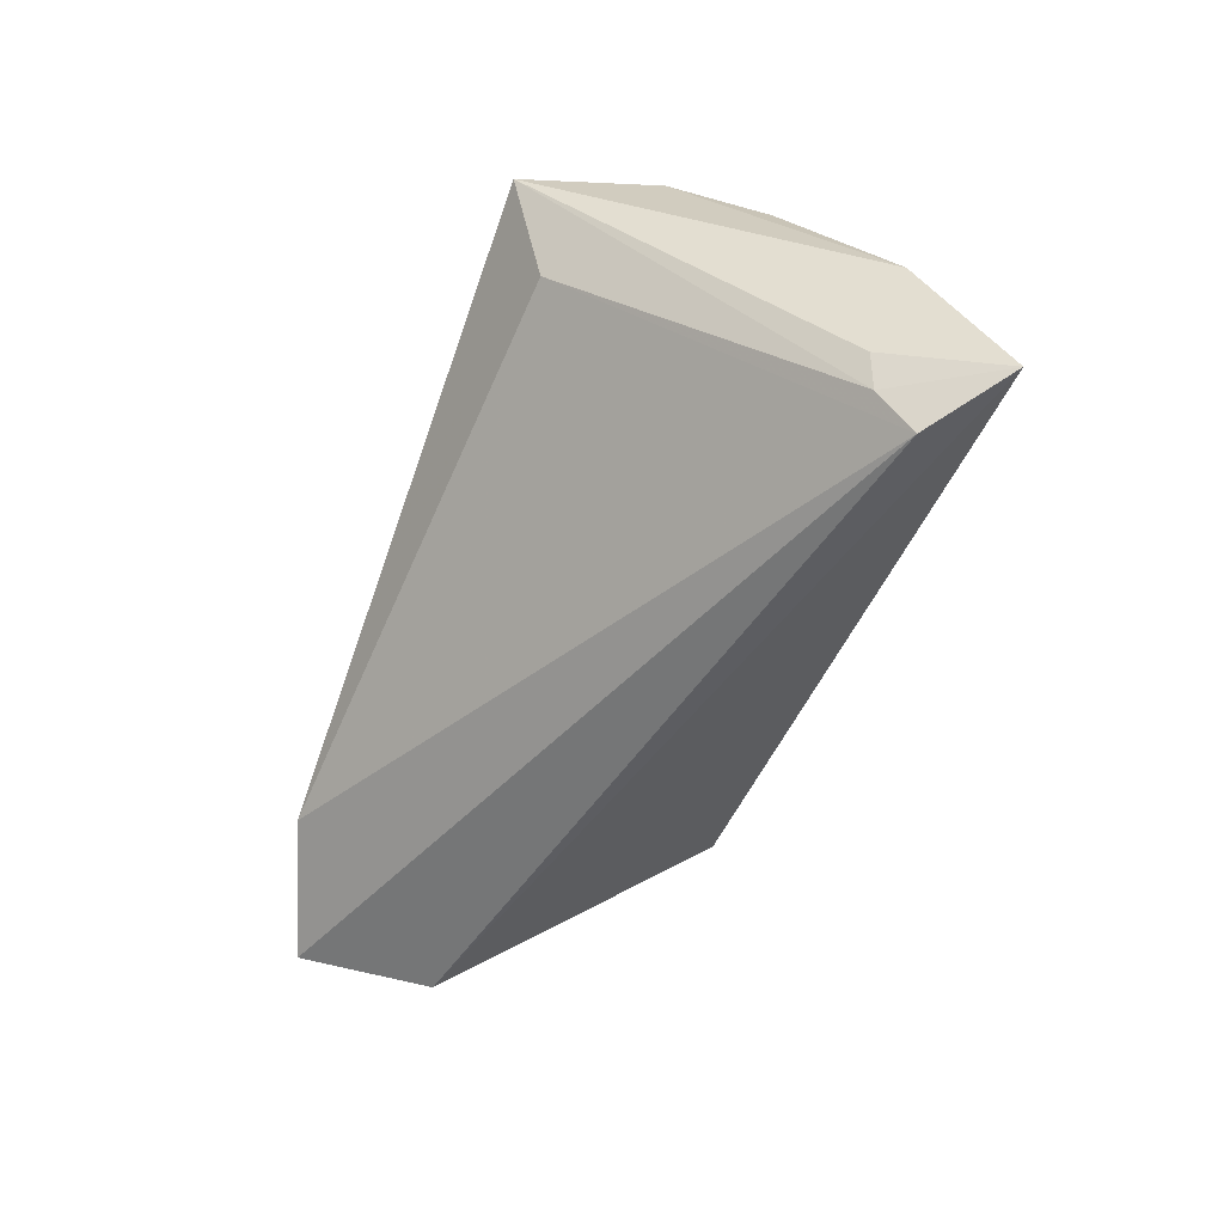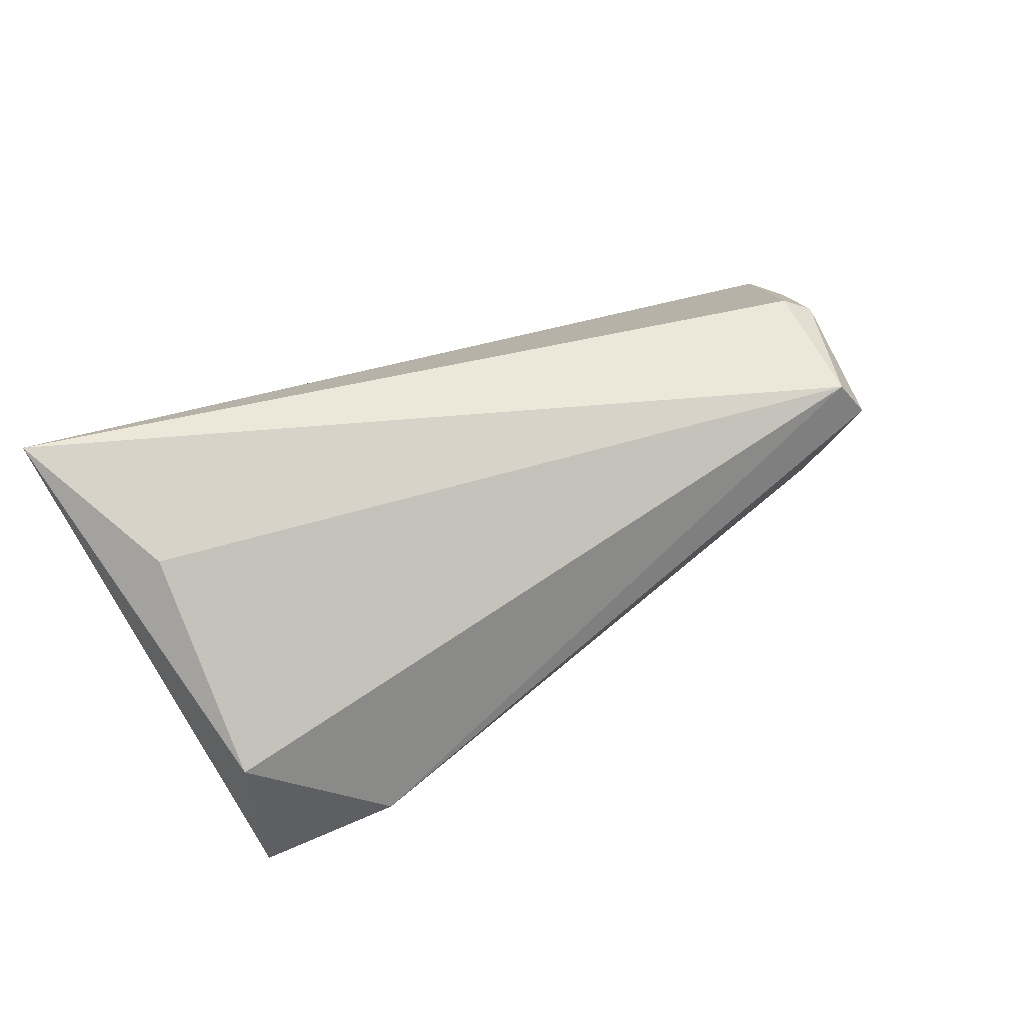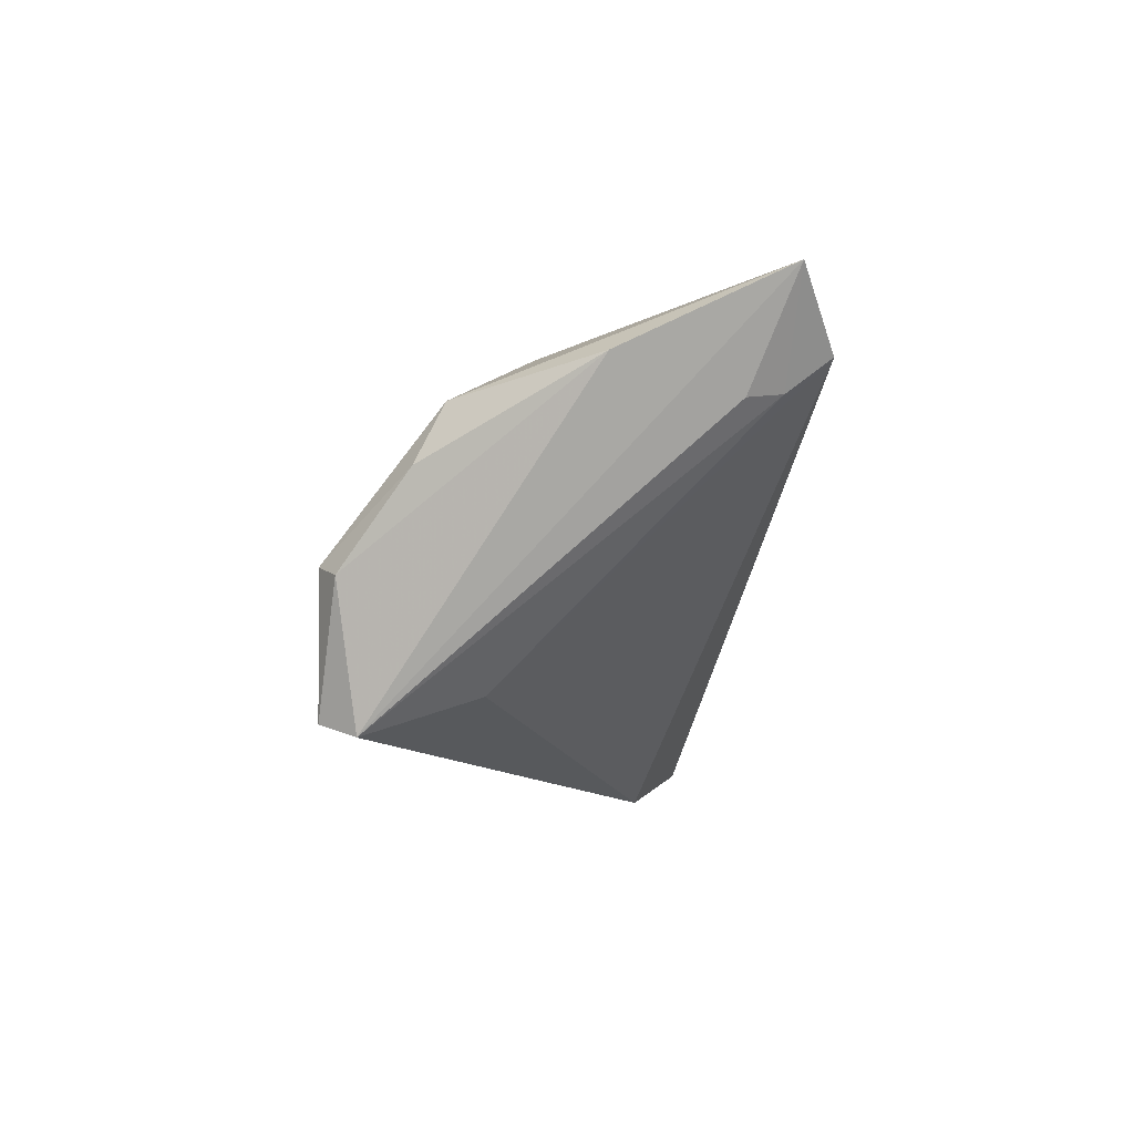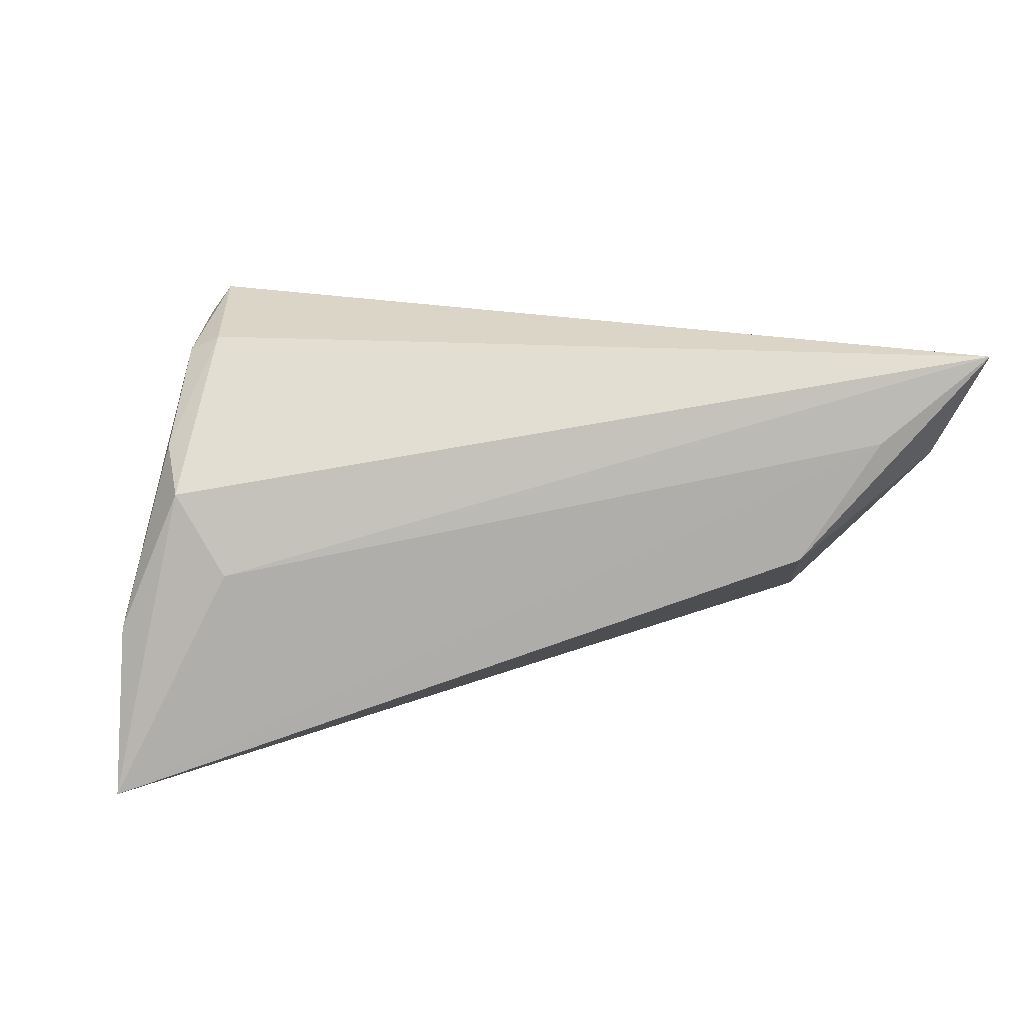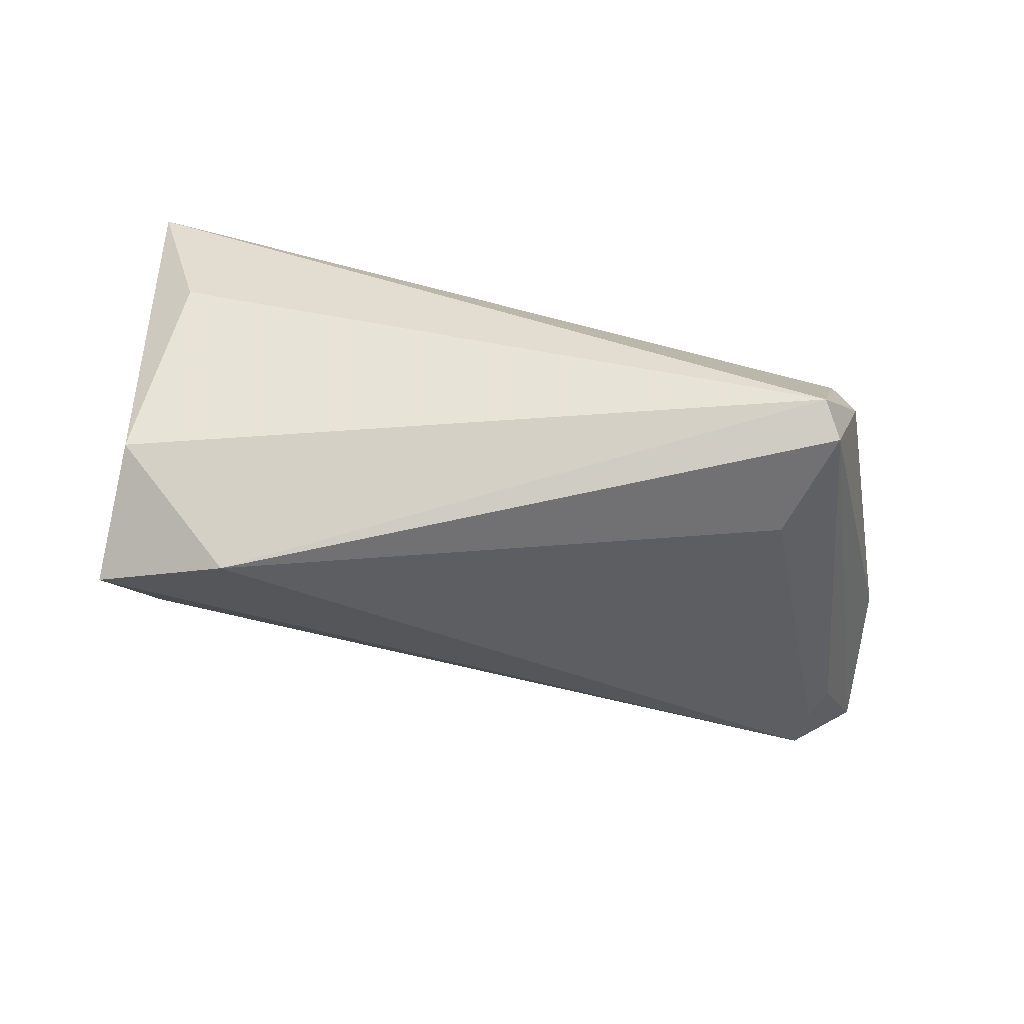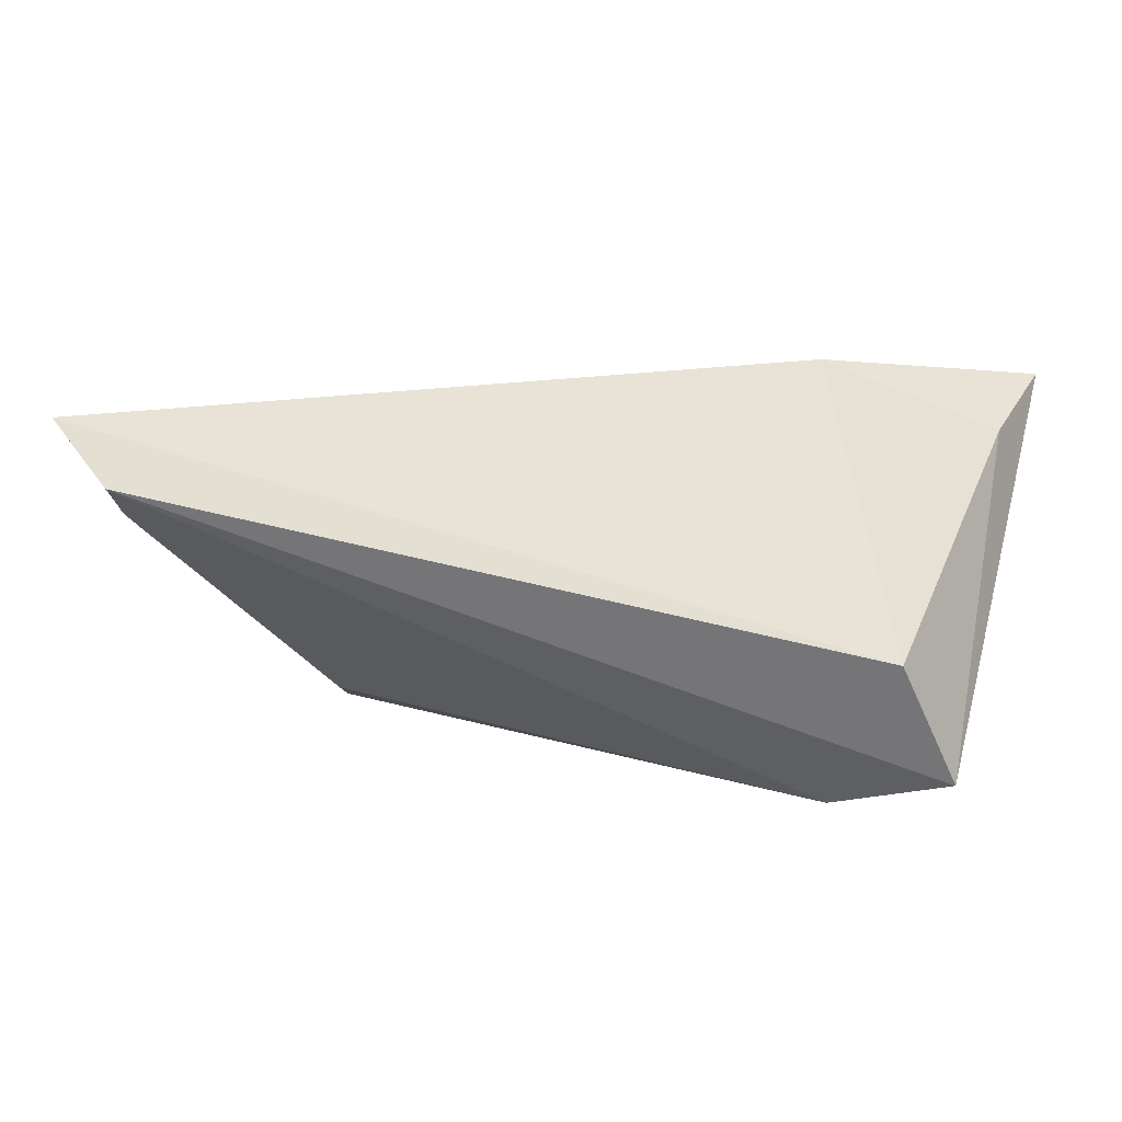
<metadata>
{"format":"obj","ext":"obj","renderer":"f3d","projection":"perspective","resolution":1024,"background":"white","views":[{"elev":-53.4,"azim":-111.3,"up":"+Y"},{"elev":49.8,"azim":147.2,"up":"+Y"},{"elev":-11.8,"azim":-90.8,"up":"+Z"},{"elev":29.6,"azim":-14.0,"up":"+Y"},{"elev":-78.8,"azim":167.5,"up":"+Z"},{"elev":12.4,"azim":13.0,"up":"+Z"}]}
</metadata>
<code>
v 0.04142 -0.02387 -0.005249
v -0.05656 -0.006233 0.01119
v -0.03565 0.006449 -0.02099
v -0.04345 0.001295 0.0141
v 0.05419 0.02413 0.02198
v -0.0514 -0.02963 0.0121
v -0.05973 -0.02567 0.0197
v -0.03911 0.01979 -0.02583
v 0.05016 0.008264 0.01686
v -0.04808 0.01389 0.00131
v -0.05325 -0.02027 0.007248
v -0.04348 0.02202 -0.009323
v -0.04819 0.01043 0.008194
v 0.04759 -0.01878 -0.0205
v 0.02884 0.0001053 0.02601
v 0.03221 -0.01256 -0.02583
v 0.04639 0.01705 0.00252
v 0.03973 0.01427 0.02355
v -0.04001 0.02413 -0.007851
v -0.03646 0.02413 -0.02413
v -0.05159 -0.0244 0.008055
v 0.04783 -0.001325 -0.01824
f 17 5 22
f 2 8 7
f 7 13 2
f 4 13 7
f 5 13 4
f 19 13 5
f 7 8 11
f 11 21 7
f 8 21 11
f 8 16 3
f 3 21 8
f 7 1 15
f 7 21 6
f 6 1 7
f 6 3 16
f 21 3 6
f 20 19 5
f 5 17 20
f 20 17 22
f 22 16 20
f 20 16 8
f 8 2 12
f 12 20 8
f 19 20 12
f 5 15 9
f 9 15 1
f 18 4 7
f 7 15 18
f 5 4 18
f 18 15 5
f 14 6 16
f 1 6 14
f 14 16 22
f 14 9 1
f 22 5 14
f 5 9 14
f 13 19 10
f 19 12 10
f 10 2 13
f 10 12 2

</code>
